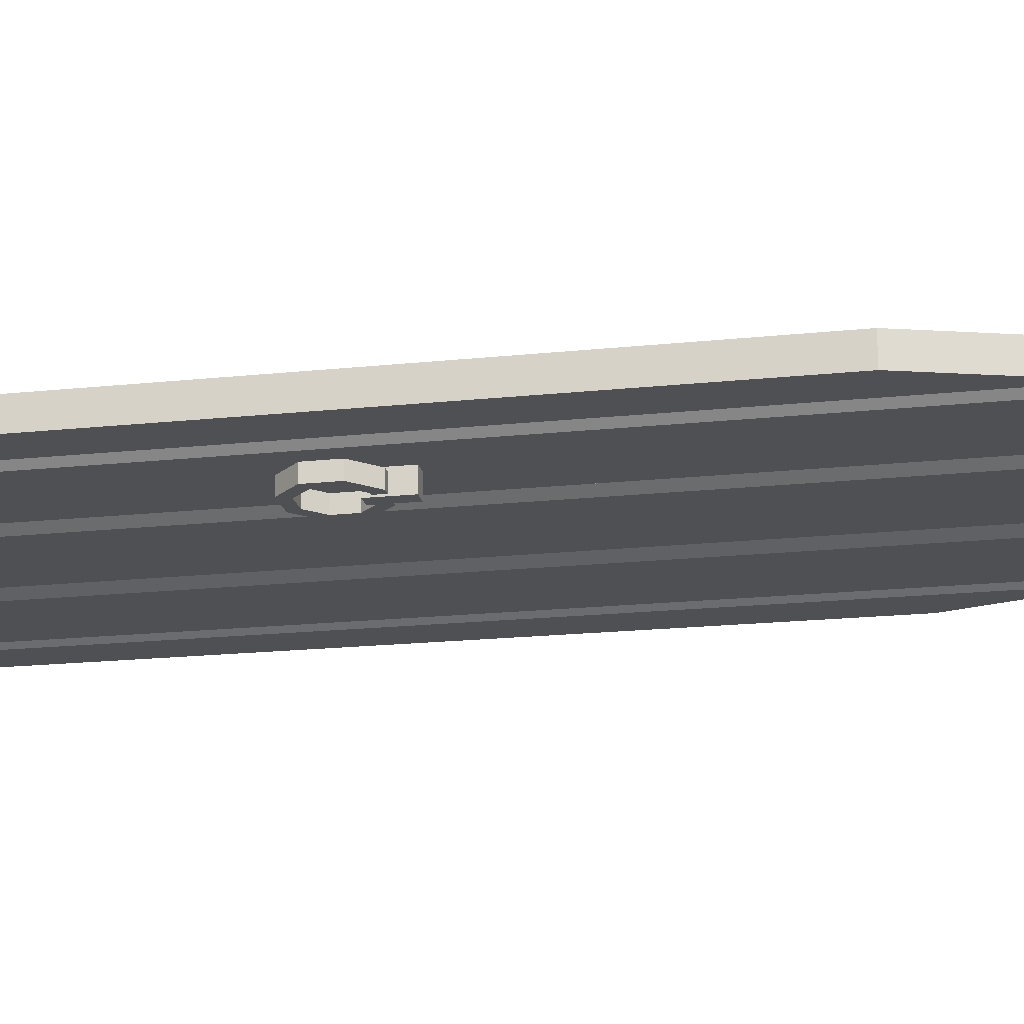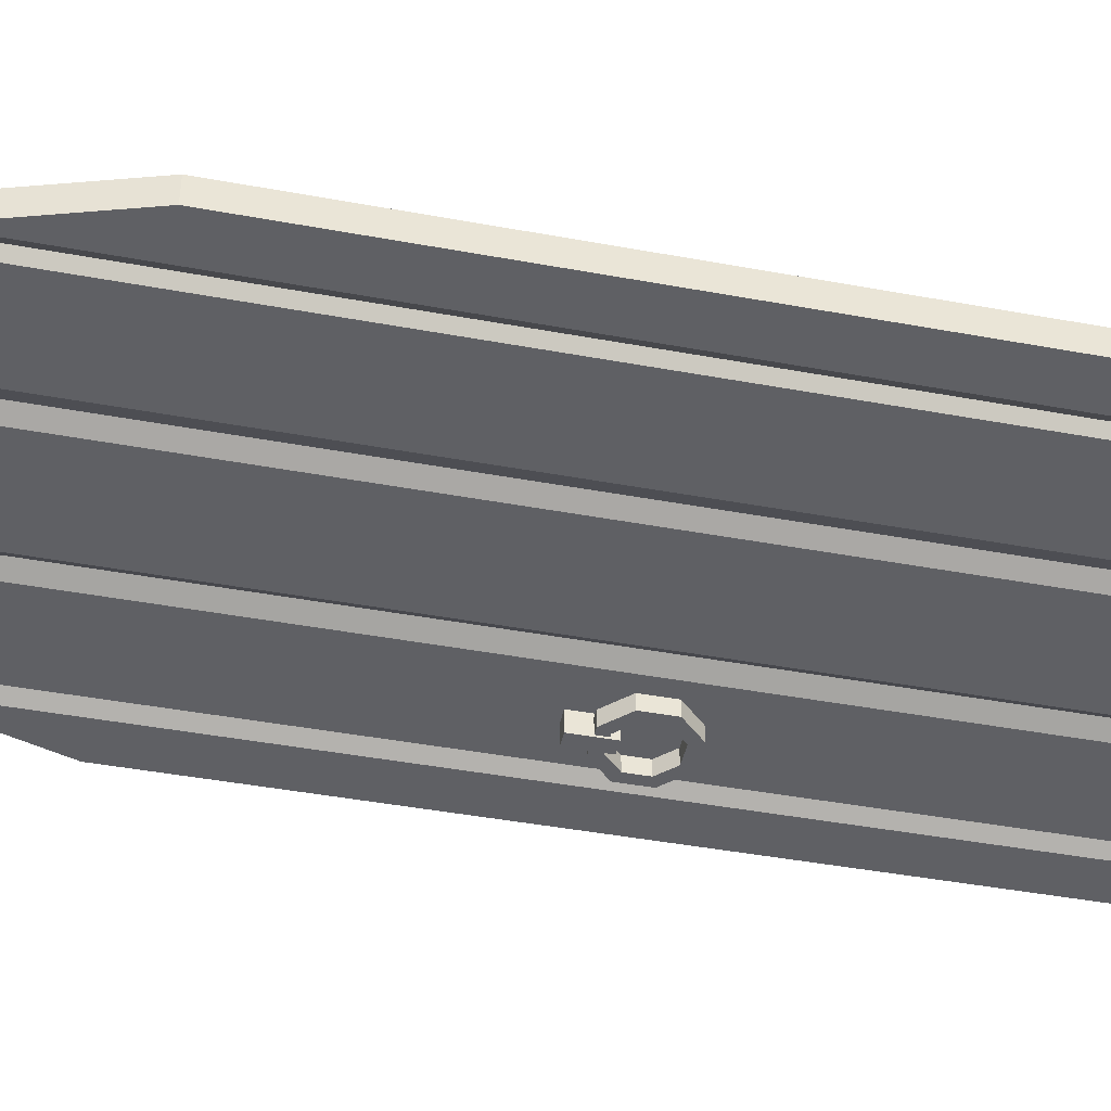
<metadata>
{"format":"obj","ext":"obj","renderer":"f3d","projection":"perspective","resolution":1024,"background":"white","views":[{"elev":-19.2,"azim":101.3,"up":"+Z"},{"elev":-44.1,"azim":-102.2,"up":"+Z"}]}
</metadata>
<code>
g SM_Prop_Church_Door_01
v 0.9779 1.218 -0.0341
v 0.9779 1.218 -0.08884
v 1.016 1.218 -0.08884
v 1.016 1.218 -0.0341
v 1.036 1.166 -0.04478
v 1.036 1.166 -0.08438
v 1.092 1.11 -0.08438
v 1.092 1.11 -0.04478
v 1.092 1.11 -0.04478
v 1.092 1.11 -0.08438
v 1.092 1.031 -0.08438
v 1.092 1.031 -0.04478
v 1.092 1.031 -0.04478
v 1.092 1.031 -0.08438
v 1.036 0.9751 -0.08438
v 1.036 0.9751 -0.04478
v 1.036 0.9751 -0.04478
v 1.036 0.9751 -0.08438
v 0.9572 0.9751 -0.08438
v 0.9572 0.9751 -0.04478
v 0.9572 0.9751 -0.04478
v 0.9572 0.9751 -0.08438
v 0.9012 1.031 -0.08438
v 0.9012 1.031 -0.04478
v 0.9012 1.031 -0.04478
v 0.9012 1.031 -0.08438
v 0.9012 1.11 -0.08438
v 0.9012 1.11 -0.04478
v 0.9012 1.11 -0.04478
v 0.9012 1.11 -0.08438
v 0.9572 1.166 -0.08438
v 0.9572 1.166 -0.04478
v 0.9779 1.218 -0.08884
v 0.9779 1.12 -0.08884
v 1.016 1.12 -0.08884
v 1.016 1.218 -0.08884
v 1.016 1.12 -0.0341
v 1.016 1.12 -0.08884
v 0.9779 1.12 -0.08884
v 0.9779 1.12 -0.0341
v 1.064 1.098 -0.04478
v 1.064 1.098 -0.08438
v 1.025 1.138 -0.08438
v 1.025 1.138 -0.04478
v 1.064 1.043 -0.04478
v 1.064 1.043 -0.08438
v 1.064 1.098 -0.08438
v 1.064 1.098 -0.04478
v 1.025 1.003 -0.04478
v 1.025 1.003 -0.08438
v 1.064 1.043 -0.08438
v 1.064 1.043 -0.04478
v 0.9689 1.003 -0.04478
v 0.9689 1.003 -0.08438
v 1.025 1.003 -0.08438
v 1.025 1.003 -0.04478
v 0.9295 1.043 -0.04478
v 0.9295 1.043 -0.08438
v 0.9689 1.003 -0.08438
v 0.9689 1.003 -0.04478
v 0.9295 1.098 -0.04478
v 0.9295 1.098 -0.08438
v 0.9295 1.043 -0.08438
v 0.9295 1.043 -0.04478
v 0.9689 1.138 -0.04478
v 0.9689 1.138 -0.08438
v 0.9295 1.098 -0.08438
v 0.9295 1.098 -0.04478
v 1.036 1.166 -0.04478
v 1.016 1.166 -0.04478
v 1.016 1.166 -0.08438
v 1.036 1.166 -0.08438
v 0.9572 1.166 -0.08438
v 0.9779 1.166 -0.08438
v 0.9779 1.166 -0.04478
v 0.9572 1.166 -0.04478
v 0.9572 1.166 -0.04478
v 0.9779 1.166 -0.04478
v 0.9779 1.138 -0.04478
v 0.9689 1.138 -0.04478
v 0.9295 1.098 -0.04478
v 0.9012 1.11 -0.04478
v 0.9295 1.043 -0.04478
v 0.9012 1.031 -0.04478
v 0.9689 1.003 -0.04478
v 0.9572 0.9751 -0.04478
v 1.025 1.003 -0.04478
v 1.036 0.9751 -0.04478
v 1.064 1.043 -0.04478
v 1.092 1.031 -0.04478
v 1.064 1.098 -0.04478
v 1.092 1.11 -0.04478
v 1.025 1.138 -0.04478
v 1.036 1.166 -0.04478
v 1.016 1.166 -0.04478
v 1.016 1.138 -0.04478
v 1.036 1.166 -0.08438
v 1.016 1.166 -0.08438
v 1.016 1.138 -0.08438
v 1.025 1.138 -0.08438
v 1.064 1.098 -0.08438
v 1.092 1.11 -0.08438
v 1.064 1.043 -0.08438
v 1.092 1.031 -0.08438
v 1.025 1.003 -0.08438
v 1.036 0.9751 -0.08438
v 0.9689 1.003 -0.08438
v 0.9572 0.9751 -0.08438
v 0.9295 1.043 -0.08438
v 0.9012 1.031 -0.08438
v 0.9295 1.098 -0.08438
v 0.9012 1.11 -0.08438
v 0.9689 1.138 -0.08438
v 0.9572 1.166 -0.08438
v 0.9779 1.166 -0.08438
v 0.9779 1.138 -0.08438
v 0.9689 1.138 -0.04478
v 0.9779 1.138 -0.04478
v 0.9779 1.138 -0.08438
v 0.9689 1.138 -0.08438
v 1.025 1.138 -0.08438
v 1.016 1.138 -0.08438
v 1.016 1.138 -0.04478
v 1.025 1.138 -0.04478
v 1.016 1.218 0.0341
v 1.016 1.218 0.08884
v 0.9779 1.218 0.08884
v 0.9779 1.218 0.0341
v 0.9572 1.166 0.04478
v 0.9572 1.166 0.08438
v 0.9012 1.11 0.08438
v 0.9012 1.11 0.04478
v 0.9012 1.11 0.04478
v 0.9012 1.11 0.08438
v 0.9012 1.031 0.08438
v 0.9012 1.031 0.04478
v 0.9012 1.031 0.04478
v 0.9012 1.031 0.08438
v 0.9572 0.9751 0.08438
v 0.9572 0.9751 0.04478
v 0.9572 0.9751 0.04478
v 0.9572 0.9751 0.08438
v 1.036 0.9751 0.08438
v 1.036 0.9751 0.04478
v 1.036 0.9751 0.04478
v 1.036 0.9751 0.08438
v 1.092 1.031 0.08438
v 1.092 1.031 0.04478
v 1.092 1.031 0.04478
v 1.092 1.031 0.08438
v 1.092 1.11 0.08438
v 1.092 1.11 0.04478
v 1.092 1.11 0.04478
v 1.092 1.11 0.08438
v 1.036 1.166 0.08438
v 1.036 1.166 0.04478
v 1.016 1.218 0.08884
v 1.016 1.12 0.08884
v 0.9779 1.12 0.08884
v 0.9779 1.218 0.08884
v 0.9779 1.12 0.0341
v 0.9779 1.12 0.08884
v 1.016 1.12 0.08884
v 1.016 1.12 0.0341
v 0.9295 1.098 0.04478
v 0.9295 1.098 0.08438
v 0.9689 1.138 0.08438
v 0.9689 1.138 0.04478
v 0.9295 1.043 0.04478
v 0.9295 1.043 0.08438
v 0.9295 1.098 0.08438
v 0.9295 1.098 0.04478
v 0.9689 1.003 0.04478
v 0.9689 1.003 0.08438
v 0.9295 1.043 0.08438
v 0.9295 1.043 0.04478
v 1.025 1.003 0.04478
v 1.025 1.003 0.08438
v 0.9689 1.003 0.08438
v 0.9689 1.003 0.04478
v 1.064 1.043 0.04478
v 1.064 1.043 0.08438
v 1.025 1.003 0.08438
v 1.025 1.003 0.04478
v 1.064 1.098 0.04478
v 1.064 1.098 0.08438
v 1.064 1.043 0.08438
v 1.064 1.043 0.04478
v 1.025 1.138 0.04478
v 1.025 1.138 0.08438
v 1.064 1.098 0.08438
v 1.064 1.098 0.04478
v 0.9572 1.166 0.04478
v 0.9779 1.166 0.04478
v 0.9779 1.166 0.08438
v 0.9572 1.166 0.08438
v 1.036 1.166 0.08438
v 1.016 1.166 0.08438
v 1.016 1.166 0.04478
v 1.036 1.166 0.04478
v 1.036 1.166 0.04478
v 1.016 1.166 0.04478
v 1.016 1.138 0.04478
v 1.025 1.138 0.04478
v 1.064 1.098 0.04478
v 1.092 1.11 0.04478
v 1.064 1.043 0.04478
v 1.092 1.031 0.04478
v 1.025 1.003 0.04478
v 1.036 0.9751 0.04478
v 0.9689 1.003 0.04478
v 0.9572 0.9751 0.04478
v 0.9295 1.043 0.04478
v 0.9012 1.031 0.04478
v 0.9295 1.098 0.04478
v 0.9012 1.11 0.04478
v 0.9689 1.138 0.04478
v 0.9572 1.166 0.04478
v 0.9779 1.166 0.04478
v 0.9779 1.138 0.04478
v 0.9572 1.166 0.08438
v 0.9779 1.166 0.08438
v 0.9779 1.138 0.08438
v 0.9689 1.138 0.08438
v 0.9295 1.098 0.08438
v 0.9012 1.11 0.08438
v 0.9295 1.043 0.08438
v 0.9012 1.031 0.08438
v 0.9689 1.003 0.08438
v 0.9572 0.9751 0.08438
v 1.025 1.003 0.08438
v 1.036 0.9751 0.08438
v 1.064 1.043 0.08438
v 1.092 1.031 0.08438
v 1.064 1.098 0.08438
v 1.092 1.11 0.08438
v 1.025 1.138 0.08438
v 1.036 1.166 0.08438
v 1.016 1.166 0.08438
v 1.016 1.138 0.08438
v 1.025 1.138 0.04478
v 1.016 1.138 0.04478
v 1.016 1.138 0.08438
v 1.025 1.138 0.08438
v 0.9689 1.138 0.08438
v 0.9779 1.138 0.08438
v 0.9779 1.138 0.04478
v 0.9689 1.138 0.04478
v 0.5084 2.015 0.035
v 0.7933 0.03635 0.035
v 0.5084 0.03635 0.035
v 0.7933 2.015 0.035
v 0.5084 2.383 0.035
v 0.7933 2.383 0.035
v 0.5084 2.575 0.035
v 0.7933 2.575 0.035
v 0.5084 0.03635 -0.03565
v 0.7933 0.03635 -0.03565
v 0.7933 2.015 -0.03565
v 0.5084 2.015 -0.03565
v 0.7933 2.383 -0.03565
v 0.5084 2.383 -0.03565
v 0.7933 2.575 -0.03565
v 0.5084 2.575 -0.03565
v 1.292 0.03635 0.035
v 1.292 2.015 0.035
v 1.292 2.015 -0.03565
v 1.292 0.03635 -0.03565
v 0 0.03635 -0.03565
v 0 2.015 -0.03565
v 0 2.015 0.035
v 0 0.03635 0.035
v 1.292 2.015 0.035
v 1.173 2.383 0.035
v 1.173 2.383 -0.03565
v 1.292 2.015 -0.03565
v 0 2.015 -0.03565
v 0.1182 2.383 -0.03565
v 0.1182 2.383 0.035
v 0 2.015 0.035
v 0.1492 2.402 0.01262
v 0.1686 2.414 0.035
v 0.1686 2.383 0.035
v 0.1492 2.383 0.01262
v 0.1686 2.015 0.035
v 0.1492 2.015 0.01262
v 0.1686 0.03635 0.035
v 0.1492 0.03635 0.01262
v 0.1182 2.015 0.035
v 0.1492 0.03635 0.01262
v 0.1182 0.03635 0.035
v 0.1492 2.015 0.01262
v 0.1182 2.383 0.035
v 0.1492 2.383 0.01262
v 0.1492 2.402 0.01262
v 0.1182 0.03635 -0.03565
v 0.1492 0.03635 -0.01324
v 0.1492 2.015 -0.01324
v 0.1182 2.015 -0.03565
v 0.1492 2.383 -0.01324
v 0.1182 2.383 -0.03565
v 0.1492 2.402 -0.01324
v 0.1686 2.414 -0.03565
v 0.1492 2.402 -0.01324
v 0.1492 2.383 -0.01324
v 0.1686 2.383 -0.03565
v 0.1492 2.015 -0.01324
v 0.1686 2.015 -0.03565
v 0.1492 0.03635 -0.01324
v 0.1686 0.03635 -0.03565
v 1.142 2.015 0.01262
v 1.173 0.03635 0.035
v 1.142 0.03635 0.01262
v 1.173 2.015 0.035
v 1.142 2.383 0.01262
v 1.173 2.383 0.035
v 1.142 2.402 0.01262
v 1.12 2.416 0.035
v 1.142 2.402 0.01262
v 1.142 2.383 0.01262
v 1.12 2.383 0.035
v 1.142 2.015 0.01262
v 1.12 2.015 0.035
v 1.142 0.03635 0.01262
v 1.12 0.03635 0.035
v 1.142 2.402 -0.01324
v 1.12 2.416 -0.03565
v 1.12 2.383 -0.03565
v 1.142 2.383 -0.01324
v 1.12 2.015 -0.03565
v 1.142 2.015 -0.01324
v 1.12 0.03635 -0.03565
v 1.142 0.03635 -0.01324
v 1.142 0.03635 -0.01324
v 1.173 0.03635 -0.03565
v 1.173 2.015 -0.03565
v 1.142 2.015 -0.01324
v 1.173 2.383 -0.03565
v 1.142 2.383 -0.01324
v 1.142 2.402 -0.01324
v 0 2.015 0.035
v 0.1182 2.383 0.035
v 0.1182 2.015 0.035
v 0 0.03635 0.035
v 0.1182 0.03635 0.035
v 0 0.03635 -0.03565
v 0 0.03635 0.035
v 0.1182 0.03635 0.035
v 0.1182 0.03635 -0.03565
v 0.1492 0.03635 -0.01324
v 0.1492 0.03635 0.01262
v 0.1686 0.03635 -0.03565
v 0.1686 0.03635 0.035
v 0.4279 0.03635 -0.03565
v 0.4279 0.03635 0.035
v 0.4715 0.03635 -0.01324
v 0.4715 0.03635 0.01262
v 0.5084 0.03635 -0.03565
v 0.5084 0.03635 0.035
v 0.7933 0.03635 -0.03565
v 0.7933 0.03635 0.035
v 0.8245 0.03635 -0.01324
v 0.8245 0.03635 0.01262
v 0.8637 0.03635 -0.03565
v 0.8637 0.03635 0.035
v 1.12 0.03635 -0.03565
v 1.12 0.03635 0.035
v 1.142 0.03635 -0.01324
v 1.142 0.03635 0.01262
v 1.173 0.03635 -0.03565
v 1.173 0.03635 0.035
v 1.292 0.03635 -0.03565
v 1.292 0.03635 0.035
v 0 2.015 -0.03565
v 0 0.03635 -0.03565
v 0.1182 0.03635 -0.03565
v 0.1182 2.015 -0.03565
v 0.1182 2.383 -0.03565
v 1.173 2.015 0.035
v 1.292 0.03635 0.035
v 1.173 0.03635 0.035
v 1.292 2.015 0.035
v 1.173 2.383 0.035
v 1.292 2.015 -0.03565
v 1.173 2.383 -0.03565
v 1.173 2.015 -0.03565
v 1.173 0.03635 -0.03565
v 1.292 0.03635 -0.03565
v 0.4279 2.575 -0.03565
v 0.4715 2.575 0.01262
v 0.4279 2.575 0.035
v 0.4715 2.575 -0.01324
v 0.5084 2.575 0.035
v 0.5084 2.575 -0.03565
v 0.7933 2.575 0.035
v 0.7933 2.575 -0.03565
v 0.8245 2.575 0.01262
v 0.8245 2.575 -0.01324
v 0.8637 2.575 0.035
v 0.8637 2.575 -0.03565
v 0.4279 2.575 0.035
v 0.4715 2.575 0.01262
v 0.4715 2.383 0.01262
v 0.4279 2.383 0.035
v 0.4715 2.015 0.01262
v 0.4279 2.015 0.035
v 0.4715 0.03635 0.01262
v 0.4279 0.03635 0.035
v 0.4279 0.03635 -0.03565
v 0.4715 0.03635 -0.01324
v 0.4715 2.015 -0.01324
v 0.4279 2.015 -0.03565
v 0.4715 2.383 -0.01324
v 0.4279 2.383 -0.03565
v 0.4715 2.575 -0.01324
v 0.4279 2.575 -0.03565
v 0.8245 0.03635 -0.01324
v 0.8637 0.03635 -0.03565
v 0.8637 2.015 -0.03565
v 0.8245 2.015 -0.01324
v 0.8637 2.383 -0.03565
v 0.8245 2.383 -0.01324
v 0.8637 2.575 -0.03565
v 0.8245 2.575 -0.01324
v 0.8245 2.015 0.01262
v 0.8637 0.03635 0.035
v 0.8245 0.03635 0.01262
v 0.8637 2.015 0.035
v 0.8245 2.383 0.01262
v 0.8637 2.383 0.035
v 0.8245 2.575 0.01262
v 0.8637 2.575 0.035
v 1.173 2.383 -0.03565
v 1.173 2.383 0.035
v 1.142 2.402 0.01262
v 1.142 2.402 -0.01324
v 1.12 2.416 -0.03565
v 1.12 2.416 0.035
v 0.8637 2.575 -0.03565
v 0.8637 2.575 0.035
v 0.1182 2.383 -0.03565
v 0.1492 2.402 0.01262
v 0.1182 2.383 0.035
v 0.1492 2.402 -0.01324
v 0.1686 2.414 0.035
v 0.1686 2.414 -0.03565
v 0.4279 2.575 0.035
v 0.4279 2.575 -0.03565
v 0.1686 0.03635 -0.03565
v 0.4279 0.03635 -0.03565
v 0.4279 2.015 -0.03565
v 0.1686 2.015 -0.03565
v 0.4279 2.383 -0.03565
v 0.1686 2.383 -0.03565
v 0.4279 2.575 -0.03565
v 0.1686 2.414 -0.03565
v 0.1686 2.015 0.035
v 0.4279 0.03635 0.035
v 0.1686 0.03635 0.035
v 0.4279 2.015 0.035
v 0.1686 2.383 0.035
v 0.4279 2.383 0.035
v 0.1686 2.414 0.035
v 0.4279 2.575 0.035
v 0.4715 2.575 0.01262
v 0.5084 2.575 0.035
v 0.5084 2.383 0.035
v 0.4715 2.383 0.01262
v 0.5084 2.015 0.035
v 0.4715 2.015 0.01262
v 0.5084 0.03635 0.035
v 0.4715 0.03635 0.01262
v 0.4715 0.03635 -0.01324
v 0.5084 0.03635 -0.03565
v 0.5084 2.015 -0.03565
v 0.4715 2.015 -0.01324
v 0.5084 2.383 -0.03565
v 0.4715 2.383 -0.01324
v 0.5084 2.575 -0.03565
v 0.4715 2.575 -0.01324
v 0.7933 0.03635 -0.03565
v 0.8245 0.03635 -0.01324
v 0.8245 2.015 -0.01324
v 0.7933 2.015 -0.03565
v 0.8245 2.383 -0.01324
v 0.7933 2.383 -0.03565
v 0.8245 2.575 -0.01324
v 0.7933 2.575 -0.03565
v 0.7933 2.015 0.035
v 0.8245 0.03635 0.01262
v 0.7933 0.03635 0.035
v 0.8245 2.015 0.01262
v 0.7933 2.383 0.035
v 0.8245 2.383 0.01262
v 0.7933 2.575 0.035
v 0.8245 2.575 0.01262
v 0.8637 2.575 0.035
v 1.12 2.416 0.035
v 1.12 2.383 0.035
v 0.8637 2.383 0.035
v 1.12 2.015 0.035
v 0.8637 2.015 0.035
v 1.12 0.03635 0.035
v 0.8637 0.03635 0.035
v 0.8637 0.03635 -0.03565
v 1.12 0.03635 -0.03565
v 1.12 2.015 -0.03565
v 0.8637 2.015 -0.03565
v 1.12 2.383 -0.03565
v 0.8637 2.015 -0.03565
v 1.12 2.015 -0.03565
v 0.8637 2.383 -0.03565
v 1.12 2.416 -0.03565
v 0.8637 2.575 -0.03565
v 1.016 1.166 -0.04478
v 1.016 1.218 -0.0341
v 1.016 1.218 -0.08884
v 1.016 1.166 -0.08438
v 1.016 1.138 -0.04478
v 1.016 1.12 -0.08884
v 1.016 1.12 -0.0341
v 1.016 1.138 -0.08438
v 0.9779 1.166 -0.08438
v 0.9779 1.218 -0.08884
v 0.9779 1.218 -0.0341
v 0.9779 1.166 -0.04478
v 0.9779 1.138 -0.08438
v 0.9779 1.12 -0.0341
v 0.9779 1.12 -0.08884
v 0.9779 1.138 -0.04478
v 0.9779 1.166 0.04478
v 0.9779 1.218 0.0341
v 0.9779 1.218 0.08884
v 0.9779 1.166 0.08438
v 0.9779 1.138 0.04478
v 0.9779 1.12 0.08884
v 0.9779 1.12 0.0341
v 0.9779 1.138 0.08438
v 1.016 1.166 0.08438
v 1.016 1.218 0.08884
v 1.016 1.218 0.0341
v 1.016 1.166 0.04478
v 1.016 1.138 0.08438
v 1.016 1.12 0.0341
v 1.016 1.12 0.08884
v 1.016 1.138 0.04478
f 2 1 3
f 3 1 4
f 6 5 7
f 7 5 8
f 10 9 11
f 11 9 12
f 14 13 15
f 15 13 16
f 18 17 19
f 19 17 20
f 22 21 23
f 23 21 24
f 26 25 27
f 27 25 28
f 30 29 31
f 31 29 32
f 34 33 35
f 35 33 36
f 38 37 39
f 39 37 40
f 42 41 43
f 43 41 44
f 46 45 47
f 47 45 48
f 50 49 51
f 51 49 52
f 54 53 55
f 55 53 56
f 58 57 59
f 59 57 60
f 62 61 63
f 63 61 64
f 66 65 67
f 67 65 68
f 70 69 71
f 71 69 72
f 74 73 75
f 75 73 76
f 78 77 79
f 79 77 80
f 80 77 81
f 81 77 82
f 81 82 83
f 83 82 84
f 83 84 85
f 85 84 86
f 85 86 87
f 87 86 88
f 87 88 89
f 89 88 90
f 89 90 91
f 91 90 92
f 91 92 93
f 93 92 94
f 95 93 94
f 96 93 95
f 98 97 99
f 99 97 100
f 100 97 101
f 101 97 102
f 101 102 103
f 103 102 104
f 103 104 105
f 105 104 106
f 105 106 107
f 107 106 108
f 107 108 109
f 109 108 110
f 109 110 111
f 111 110 112
f 111 112 113
f 113 112 114
f 115 113 114
f 116 113 115
f 118 117 119
f 119 117 120
f 122 121 123
f 123 121 124
f 126 125 127
f 127 125 128
f 130 129 131
f 131 129 132
f 134 133 135
f 135 133 136
f 138 137 139
f 139 137 140
f 142 141 143
f 143 141 144
f 146 145 147
f 147 145 148
f 150 149 151
f 151 149 152
f 154 153 155
f 155 153 156
f 158 157 159
f 159 157 160
f 162 161 163
f 163 161 164
f 166 165 167
f 167 165 168
f 170 169 171
f 171 169 172
f 174 173 175
f 175 173 176
f 178 177 179
f 179 177 180
f 182 181 183
f 183 181 184
f 186 185 187
f 187 185 188
f 190 189 191
f 191 189 192
f 194 193 195
f 195 193 196
f 198 197 199
f 199 197 200
f 202 201 203
f 203 201 204
f 204 201 205
f 205 201 206
f 205 206 207
f 207 206 208
f 207 208 209
f 209 208 210
f 209 210 211
f 211 210 212
f 211 212 213
f 213 212 214
f 213 214 215
f 215 214 216
f 215 216 217
f 217 216 218
f 219 217 218
f 220 217 219
f 222 221 223
f 223 221 224
f 224 221 225
f 225 221 226
f 225 226 227
f 227 226 228
f 227 228 229
f 229 228 230
f 229 230 231
f 231 230 232
f 231 232 233
f 233 232 234
f 233 234 235
f 235 234 236
f 235 236 237
f 237 236 238
f 239 237 238
f 240 237 239
f 242 241 243
f 243 241 244
f 246 245 247
f 247 245 248
f 250 249 251
f 252 249 250
f 252 253 249
f 254 253 252
f 254 255 253
f 256 255 254
f 258 257 259
f 259 257 260
f 260 261 259
f 262 261 260
f 262 263 261
f 264 263 262
f 266 265 267
f 267 265 268
f 270 269 271
f 271 269 272
f 274 273 275
f 275 273 276
f 278 277 279
f 279 277 280
f 282 281 283
f 283 281 284
f 283 284 285
f 285 284 286
f 285 286 287
f 287 286 288
f 290 289 291
f 292 289 290
f 292 293 289
f 294 293 292
f 295 293 294
f 297 296 298
f 298 296 299
f 299 300 298
f 301 300 299
f 301 302 300
f 304 303 305
f 305 303 306
f 305 306 307
f 307 306 308
f 308 309 307
f 310 309 308
f 312 311 313
f 314 311 312
f 314 315 311
f 316 315 314
f 316 317 315
f 319 318 320
f 320 318 321
f 320 321 322
f 322 321 323
f 322 323 324
f 324 323 325
f 327 326 328
f 328 326 329
f 328 329 330
f 330 329 331
f 331 332 330
f 333 332 331
f 335 334 336
f 336 334 337
f 337 338 336
f 339 338 337
f 340 338 339
f 342 341 343
f 341 344 343
f 343 344 345
f 347 346 348
f 348 346 349
f 350 348 349
f 351 348 350
f 352 351 350
f 353 351 352
f 354 353 352
f 355 353 354
f 356 355 354
f 357 355 356
f 358 357 356
f 359 357 358
f 360 359 358
f 361 359 360
f 362 361 360
f 363 361 362
f 364 363 362
f 365 363 364
f 366 365 364
f 367 365 366
f 368 367 366
f 369 367 368
f 370 369 368
f 371 369 370
f 372 371 370
f 373 371 372
f 375 374 376
f 376 374 377
f 374 378 377
f 380 379 381
f 382 379 380
f 382 383 379
f 385 384 386
f 384 387 386
f 388 387 384
f 390 389 391
f 392 389 390
f 393 392 390
f 394 392 393
f 395 394 393
f 396 394 395
f 397 396 395
f 398 396 397
f 399 398 397
f 400 398 399
f 402 401 403
f 403 401 404
f 403 404 405
f 405 404 406
f 405 406 407
f 407 406 408
f 410 409 411
f 411 409 412
f 412 413 411
f 414 413 412
f 414 415 413
f 416 415 414
f 418 417 419
f 419 417 420
f 420 421 419
f 422 421 420
f 422 423 421
f 424 423 422
f 426 425 427
f 428 425 426
f 428 429 425
f 430 429 428
f 430 431 429
f 432 431 430
f 434 433 435
f 435 433 436
f 437 435 436
f 438 435 437
f 439 438 437
f 440 438 439
f 442 441 443
f 444 441 442
f 445 444 442
f 446 444 445
f 447 446 445
f 448 446 447
f 450 449 451
f 451 449 452
f 452 453 451
f 454 453 452
f 454 455 453
f 456 455 454
f 458 457 459
f 460 457 458
f 460 461 457
f 462 461 460
f 462 463 461
f 464 463 462
f 466 465 467
f 467 465 468
f 467 468 469
f 469 468 470
f 469 470 471
f 471 470 472
f 474 473 475
f 475 473 476
f 476 477 475
f 478 477 476
f 478 479 477
f 480 479 478
f 482 481 483
f 483 481 484
f 484 485 483
f 486 485 484
f 486 487 485
f 488 487 486
f 490 489 491
f 492 489 490
f 492 493 489
f 494 493 492
f 494 495 493
f 496 495 494
f 498 497 499
f 499 497 500
f 499 500 501
f 501 500 502
f 501 502 503
f 503 502 504
f 506 505 507
f 507 505 508
f 510 509 511
f 512 509 510
f 512 513 509
f 514 513 512
f 516 515 517
f 517 515 518
f 516 519 515
f 517 518 520
f 521 519 516
f 520 518 522
f 521 522 519
f 520 522 521
f 524 523 525
f 525 523 526
f 524 527 523
f 525 526 528
f 529 527 524
f 528 526 530
f 529 530 527
f 528 530 529
f 532 531 533
f 533 531 534
f 532 535 531
f 533 534 536
f 537 535 532
f 536 534 538
f 537 538 535
f 536 538 537
f 540 539 541
f 541 539 542
f 540 543 539
f 541 542 544
f 545 543 540
f 544 542 546
f 545 546 543
f 544 546 545

</code>
